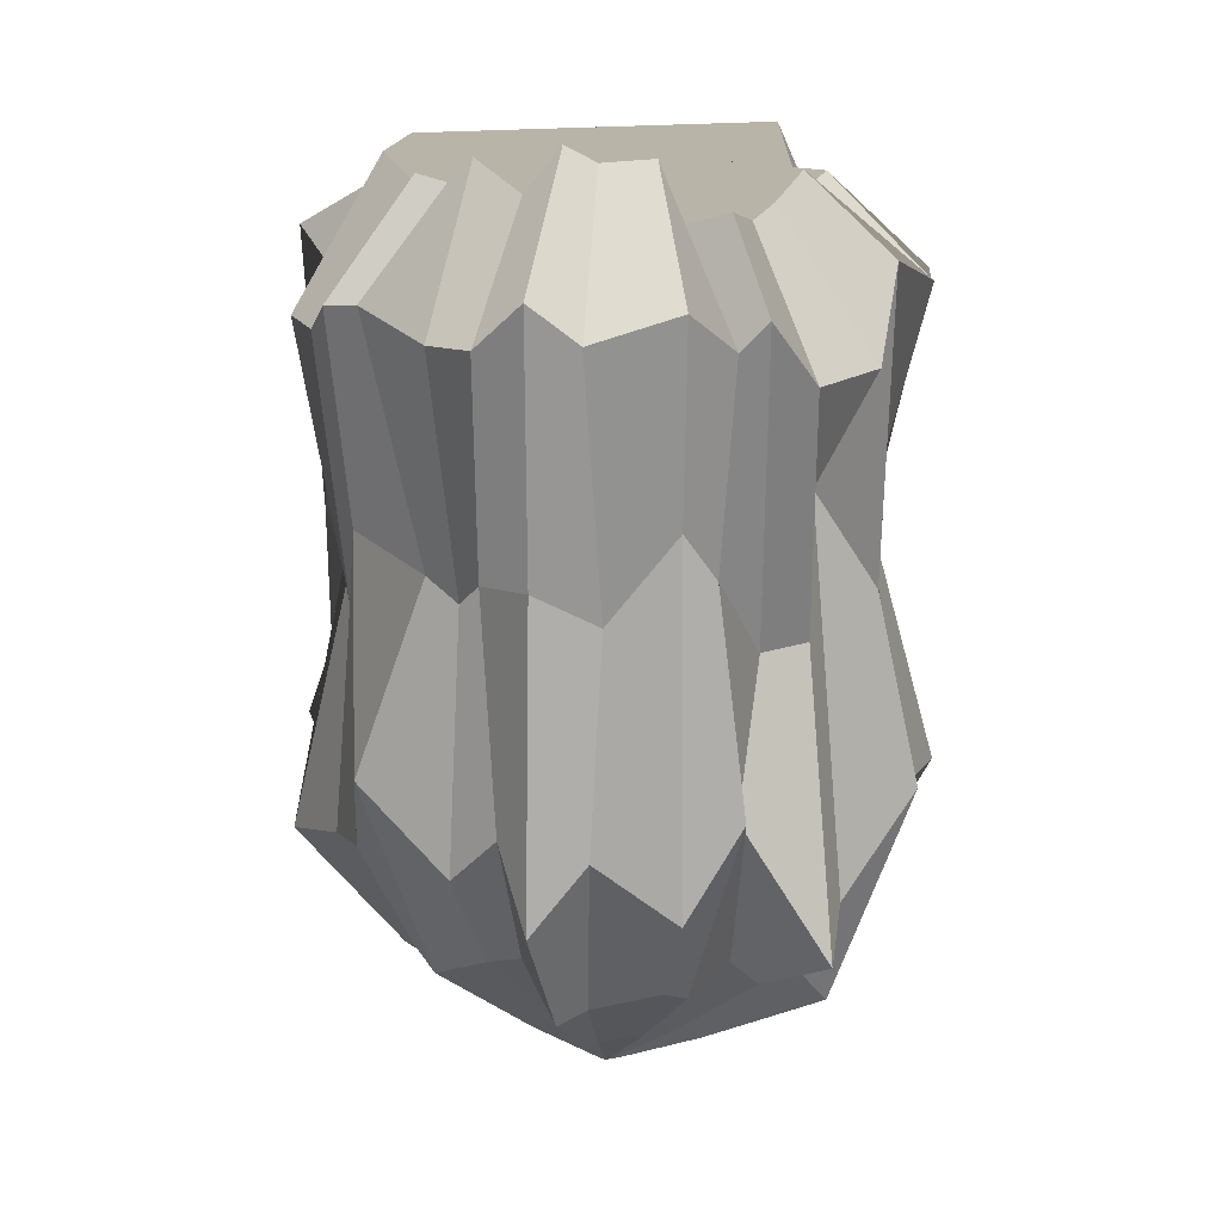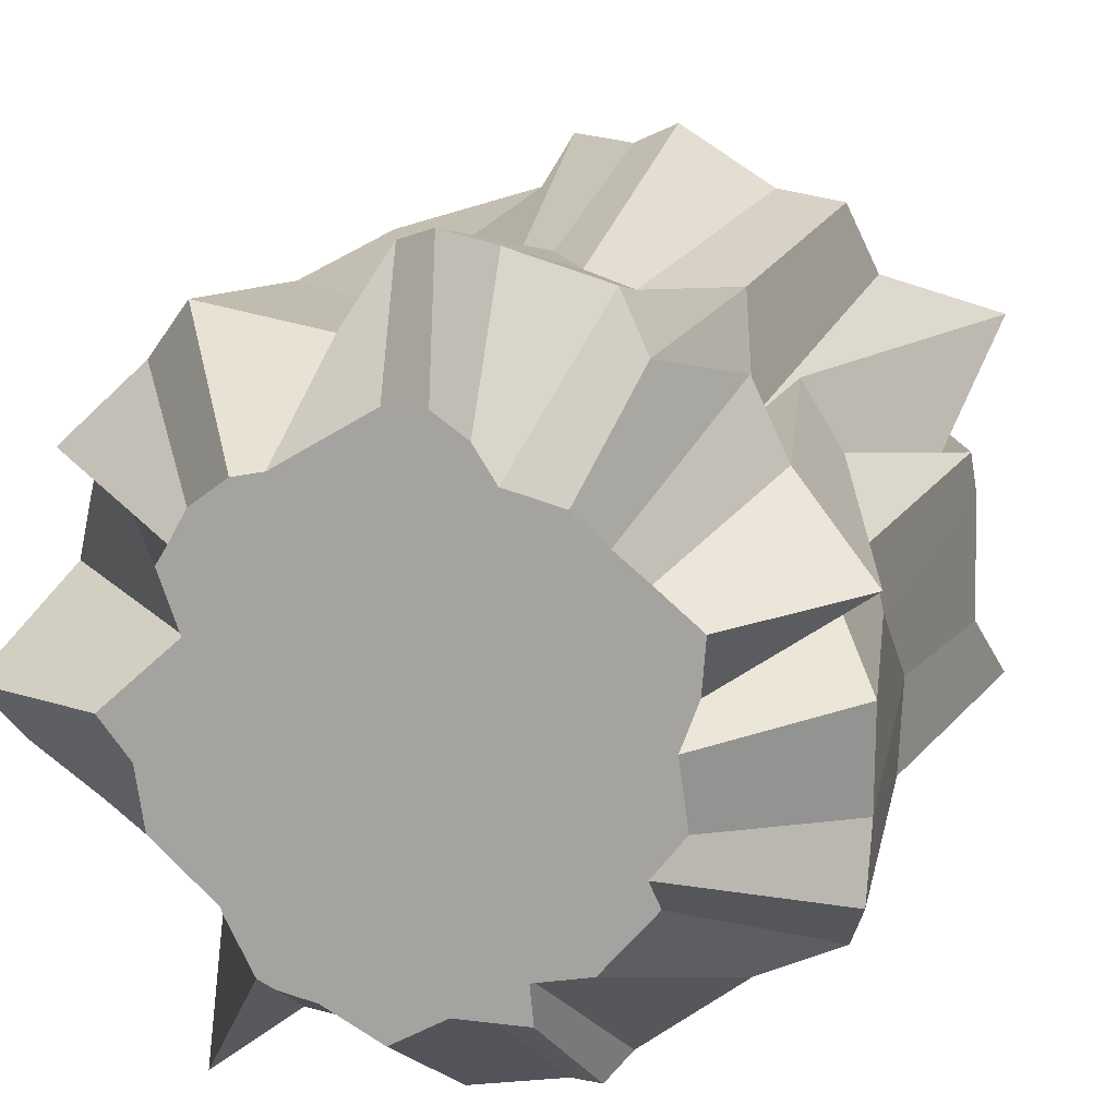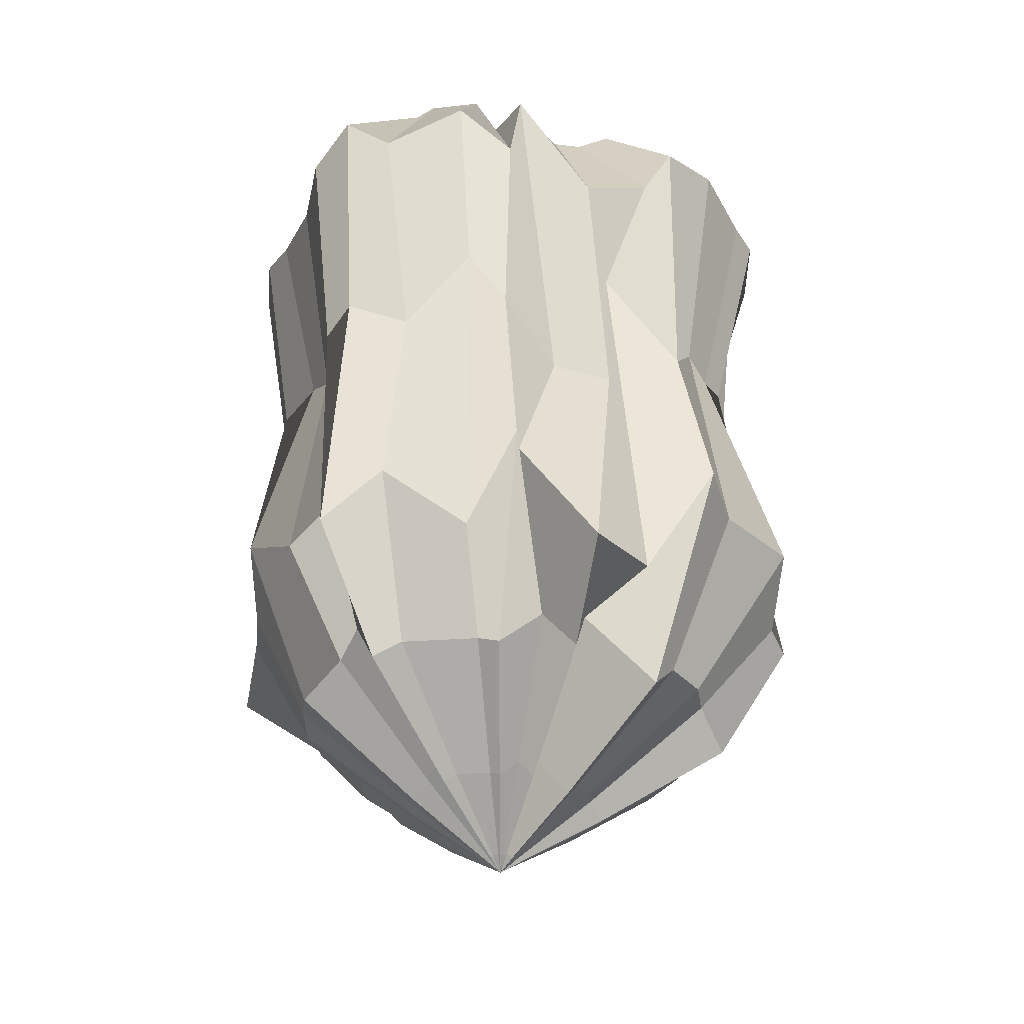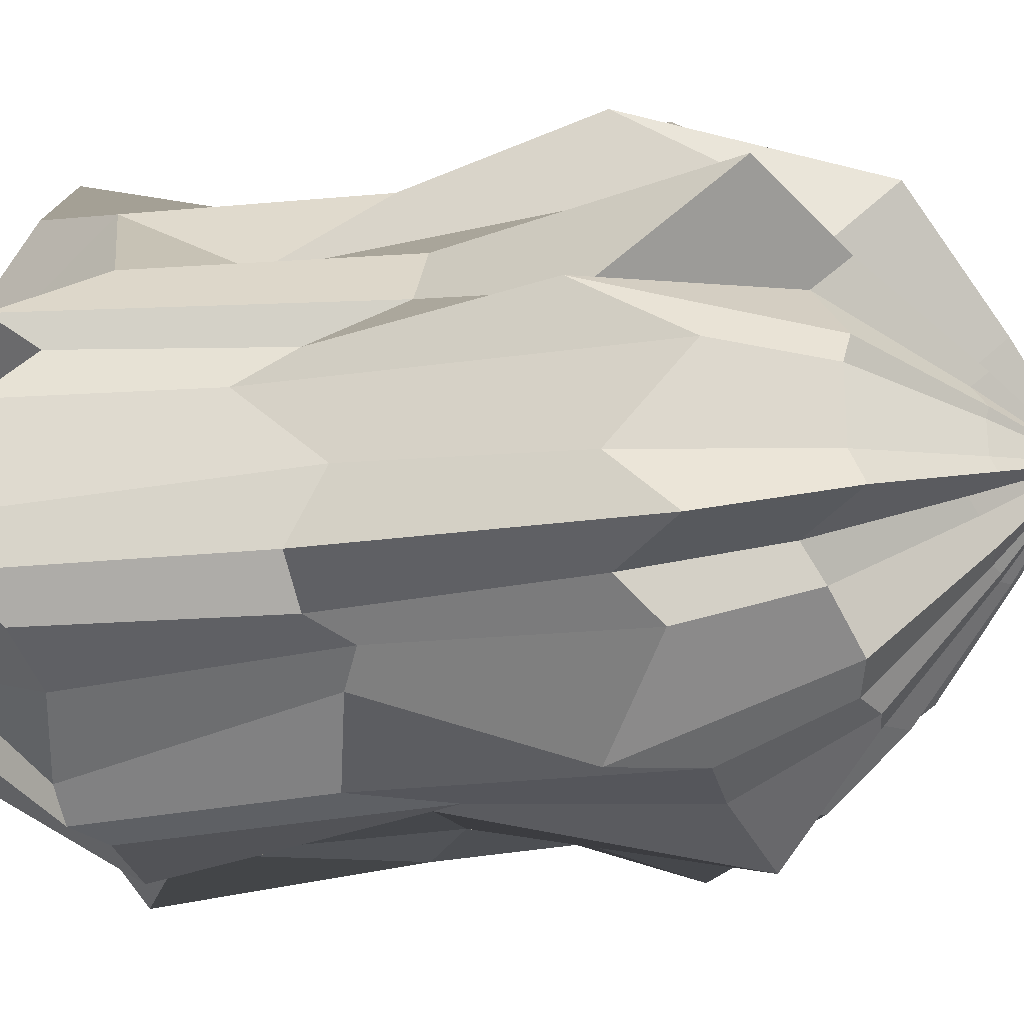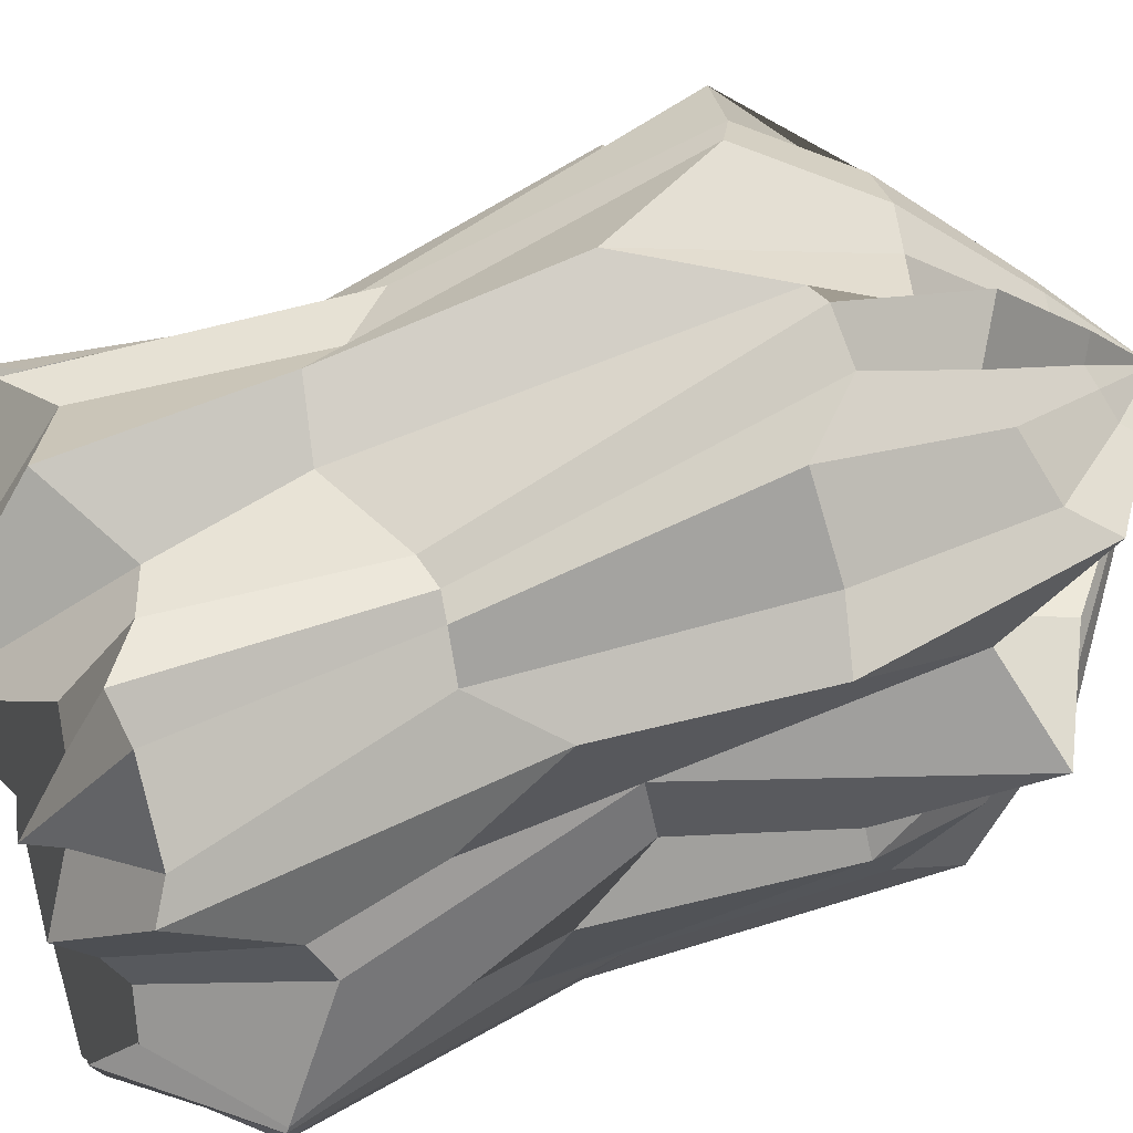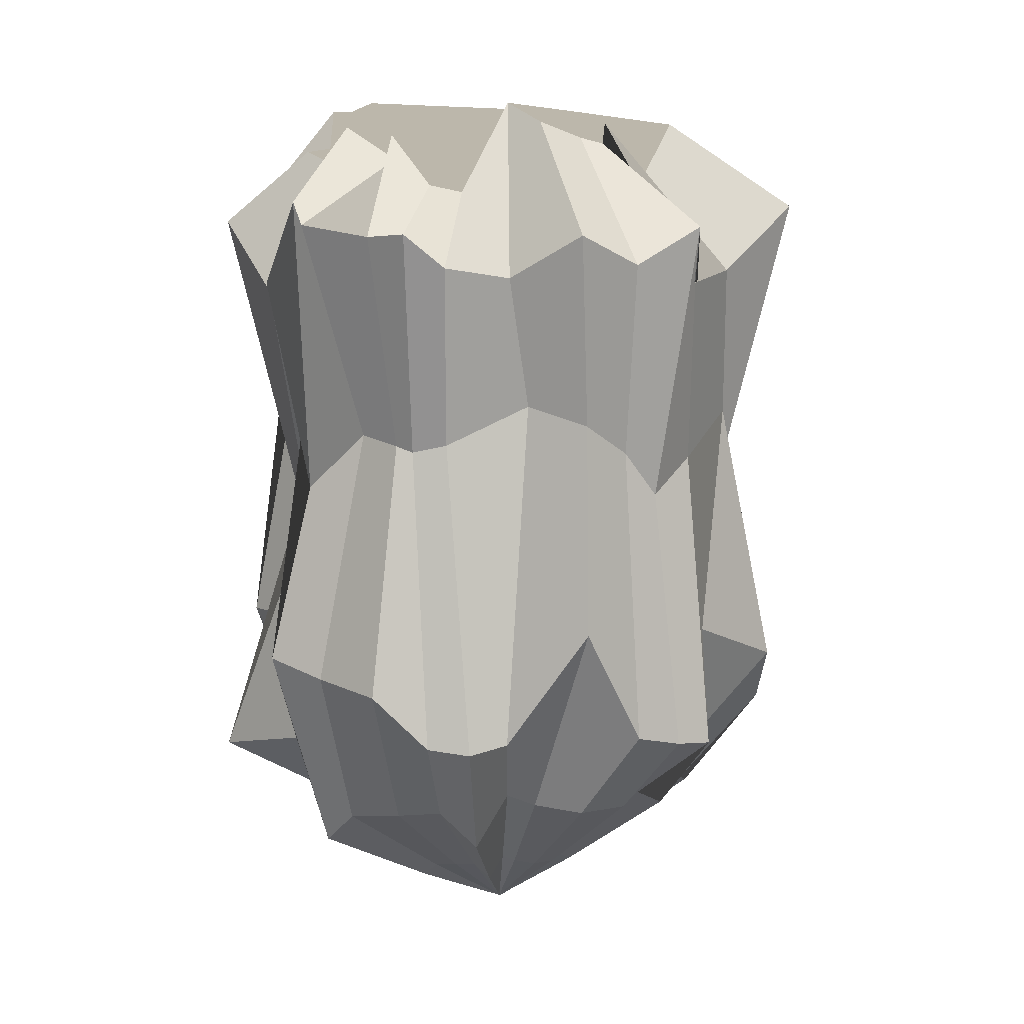
<metadata>
{"format":"obj","ext":"obj","renderer":"f3d","projection":"perspective","resolution":1024,"background":"white","views":[{"elev":16.0,"azim":-98.7,"up":"+Y"},{"elev":14.7,"azim":-163.3,"up":"+Z"},{"elev":-36.1,"azim":-76.3,"up":"+Y"},{"elev":-19.2,"azim":-75.0,"up":"+Z"},{"elev":79.2,"azim":-111.8,"up":"+Z"},{"elev":9.5,"azim":18.0,"up":"+Y"}]}
</metadata>
<code>
o CliffHanging1_Cylinder.002
v 0.0022 -0.2419 -0.1502
v 0.005063 0.2976 -0.1494
v 0.03321 -0.2223 -0.1348
v 0.035 0.3063 -0.1282
v 0.07487 -0.2493 -0.1319
v 0.06442 0.2875 -0.1319
v 0.09225 -0.2343 -0.1325
v 0.07524 0.2838 -0.1291
v 0.101 -0.2612 -0.1106
v 0.09827 0.2675 -0.1052
v 0.1229 -0.2091 -0.07482
v 0.1055 0.2751 -0.07295
v 0.1536 -0.2641 -0.0657
v 0.1322 0.2779 -0.06445
v 0.1583 -0.2511 -0.02912
v 0.14 0.2732 -0.03029
v 0.1532 -0.2345 -0.001134
v 0.1492 0.2935 -0.001291
v 0.1543 -0.2577 0.0248
v 0.1269 0.2388 0.02346
v 0.1446 -0.2396 0.06189
v 0.116 0.2941 0.07266
v 0.1398 -0.2443 0.08862
v 0.1162 0.2783 0.0791
v 0.1128 -0.2445 0.1155
v 0.1041 0.2827 0.09855
v 0.08086 -0.2347 0.1369
v 0.07803 0.2946 0.1174
v 0.05607 -0.2309 0.1309
v 0.05464 0.3086 0.1246
v 0.04123 -0.2652 0.1635
v 0.02394 0.242 0.1425
v 0.007654 -0.2437 0.154
v -0.001454 0.2471 0.1437
v -0.02616 -0.2477 0.1573
v -0.03391 0.2847 0.1388
v -0.07039 -0.2558 0.1462
v -0.04081 0.2662 0.1144
v -0.09524 -0.2798 0.1373
v -0.08129 0.2908 0.1124
v -0.1053 -0.2231 0.08821
v -0.09516 0.2719 0.09093
v -0.1184 -0.2543 0.08428
v -0.1118 0.2629 0.07331
v -0.1298 -0.2317 0.06188
v -0.1396 0.2719 0.05488
v -0.1357 -0.2537 0.03163
v -0.1351 0.2631 0.02216
v -0.1361 -0.2492 0.01582
v -0.1356 0.3048 0.008831
v -0.1478 -0.2515 -0.03762
v -0.1404 0.3033 -0.02858
v -0.149 -0.2615 -0.05891
v -0.1245 0.3131 -0.04825
v -0.1266 -0.2209 -0.07889
v -0.1229 0.2831 -0.07303
v -0.1043 -0.2317 -0.09815
v -0.09791 0.3038 -0.1005
v -0.08138 -0.2477 -0.1332
v -0.06011 0.2841 -0.1133
v -0.04928 -0.2387 -0.1453
v -0.06467 0.2909 -0.1342
v -0.02662 -0.2471 -0.1489
v -0.03275 0.2811 -0.1318
v 0.02763 -0.1775 -0.2224
v 0.0462 -0.1465 -0.1893
v 0.08494 -0.1971 -0.1763
v 0.1124 -0.1195 -0.2066
v 0.1382 -0.1191 -0.1385
v 0.1593 -0.1088 -0.0989
v 0.191 -0.1532 -0.08449
v 0.2168 -0.1814 -0.05522
v 0.2347 -0.1329 -0.008997
v 0.1892 -0.108 0.03189
v 0.2115 -0.1819 0.1012
v 0.1886 -0.184 0.1051
v 0.1677 -0.1708 0.1476
v 0.1331 -0.08797 0.1698
v 0.07324 -0.1744 0.1841
v 0.05403 -0.176 0.2158
v 0.01874 -0.1754 0.2115
v -0.01868 -0.1338 0.2292
v -0.07526 -0.1314 0.1954
v -0.1176 -0.1187 0.1913
v -0.1214 -0.1966 0.139
v -0.1923 -0.2125 0.1168
v -0.1751 -0.1136 0.05608
v -0.192 -0.11 0.05826
v -0.1839 -0.1816 0.01894
v -0.1941 -0.13 -0.0429
v -0.2048 -0.1747 -0.08485
v -0.1546 -0.1261 -0.0974
v -0.1496 -0.1538 -0.1279
v -0.08779 -0.104 -0.1845
v -0.06407 -0.1593 -0.1828
v -0.03168 -0.1607 -0.1948
v 0.001771 0.1919 -0.213
v 0.05591 0.1926 -0.1847
v 0.08331 0.202 -0.1765
v 0.1212 0.2365 -0.2013
v 0.124 0.1806 -0.1486
v 0.1505 0.1977 -0.1064
v 0.1897 0.199 -0.07834
v 0.2232 0.2115 -0.04678
v 0.2446 0.2296 -0.01304
v 0.2064 0.1812 0.04037
v 0.1959 0.1748 0.1023
v 0.2002 0.2167 0.1066
v 0.1627 0.1896 0.1467
v 0.1306 0.2121 0.182
v 0.06852 0.1791 0.163
v 0.03437 0.1883 0.2111
v 0.006378 0.2129 0.2219
v -0.0246 0.2104 0.2145
v -0.08313 0.218 0.2002
v -0.1025 0.2344 0.1707
v -0.1338 0.1711 0.1531
v -0.1522 0.1634 0.1091
v -0.2076 0.2156 0.06565
v -0.1826 0.1921 0.051
v -0.2073 0.221 0.01528
v -0.2032 0.2022 -0.04754
v -0.206 0.2298 -0.08295
v -0.1929 0.1997 -0.1132
v -0.1452 0.1953 -0.1367
v -0.09114 0.2124 -0.1742
v -0.07482 0.21 -0.1949
v -0.05296 0.1915 -0.2021
v 0.04511 0.009327 -0.1811
v 0.08156 0.04195 -0.1913
v 0.08473 0.04906 -0.146
v 0.1298 0.04087 -0.1476
v 0.1576 0.006751 -0.1018
v 0.1374 0.0308 -0.06889
v 0.1738 0.02804 -0.02418
v 0.189 -0.002472 0.00079
v 0.1988 0.06774 0.01195
v 0.1832 0.03648 0.06481
v 0.1694 0.01323 0.1131
v 0.1468 0.04446 0.117
v 0.1305 0.07066 0.1672
v 0.0823 0.08305 0.1604
v 0.02118 0.05248 0.1725
v -0.001339 0.04792 0.1852
v -0.01751 0.05103 0.1772
v -0.04751 0.05722 0.1692
v -0.09395 0.0144 0.1659
v -0.1166 0.08996 0.1148
v -0.1171 -0.01298 0.1145
v -0.1416 -0.01147 0.07612
v -0.1671 0.04465 0.0433
v -0.1822 0.0802 0.01746
v -0.1829 0.02175 -0.0325
v -0.1848 0.04613 -0.07922
v -0.1557 0.04473 -0.1066
v -0.1223 0.02409 -0.1162
v -0.1009 0.03803 -0.1357
v -0.04659 0.05656 -0.1784
v -0.01201 -0.003855 -0.1804
v 0.01498 0.02098 -0.1769
v 0.003732 -0.3122 -0.06875
v 0.01763 -0.3034 -0.06186
v 0.03629 -0.3155 -0.06056
v 0.04408 -0.3088 -0.0608
v 0.048 -0.3208 -0.051
v 0.05779 -0.2975 -0.03497
v 0.07157 -0.3221 -0.03089
v 0.07366 -0.3163 -0.0145
v 0.07141 -0.3089 -0.001961
v 0.07187 -0.3193 0.00966
v 0.06754 -0.3112 0.02628
v 0.0654 -0.3133 0.03826
v 0.05331 -0.3133 0.05031
v 0.03898 -0.309 0.05991
v 0.02787 -0.3072 0.05722
v 0.02122 -0.3226 0.07181
v 0.006176 -0.313 0.06754
v -0.008974 -0.3148 0.06902
v -0.02879 -0.3184 0.06405
v -0.03993 -0.3292 0.06005
v -0.04442 -0.3037 0.03807
v -0.05032 -0.3177 0.03631
v -0.05543 -0.3076 0.02627
v -0.05807 -0.3175 0.01272
v -0.05821 -0.3155 0.005635
v -0.06346 -0.3165 -0.01831
v -0.06403 -0.321 -0.02785
v -0.05398 -0.3028 -0.0368
v -0.04398 -0.3076 -0.04543
v -0.03372 -0.3148 -0.06112
v -0.01933 -0.3108 -0.06653
v -0.009181 -0.3145 -0.06817
v 0.004726 -0.3551 -0.01397
v 0.007141 -0.3536 -0.01277
v 0.01039 -0.3557 -0.01255
v 0.01174 -0.3545 -0.01259
v 0.01242 -0.3566 -0.01088
v 0.01413 -0.3526 -0.008096
v 0.01652 -0.3568 -0.007386
v 0.01688 -0.3558 -0.004536
v 0.01649 -0.3545 -0.002356
v 0.01657 -0.3564 -0.000335
v 0.01582 -0.3549 0.002554
v 0.01545 -0.3553 0.004637
v 0.01334 -0.3553 0.006732
v 0.01085 -0.3546 0.008401
v 0.008922 -0.3543 0.007934
v 0.007766 -0.3569 0.01047
v 0.00515 -0.3553 0.009728
v 0.002516 -0.3556 0.009985
v -0.00093 -0.3562 0.009121
v -0.002866 -0.3581 0.008426
v -0.003647 -0.3537 0.004604
v -0.004673 -0.3561 0.004299
v -0.005562 -0.3543 0.002554
v -0.006021 -0.356 0.000196
v -0.006045 -0.3557 -0.001035
v -0.006957 -0.3559 -0.005198
v -0.007057 -0.3566 -0.006857
v -0.005309 -0.3535 -0.008414
v -0.003571 -0.3543 -0.009914
v -0.001786 -0.3556 -0.01264
v 0.000715 -0.3549 -0.01358
v 0.00248 -0.3555 -0.01387
v 0.006133 -0.3639 -0.002104
f 97 2 4 98
f 98 4 6 99
f 99 6 8 100
f 100 8 10 101
f 101 10 12 102
f 102 12 14 103
f 103 14 16 104
f 104 16 18 105
f 105 18 20 106
f 106 20 22 107
f 107 22 24 108
f 108 24 26 109
f 109 26 28 110
f 110 28 30 111
f 111 30 32 112
f 112 32 34 113
f 113 34 36 114
f 114 36 38 115
f 115 38 40 116
f 116 40 42 117
f 117 42 44 118
f 118 44 46 119
f 119 46 48 120
f 120 48 50 121
f 121 50 52 122
f 122 52 54 123
f 123 54 56 124
f 124 56 58 125
f 125 58 60 126
f 126 60 62 127
f 4 2 64 62 60 58 56 54 52 50 48 46 44 42 40 38 36 34 32 30 28 26 24 22 20 18 16 14 12 10 8 6
f 127 62 64 128
f 128 64 2 97
f 13 15 168 167
f 63 96 65 1
f 61 95 96 63
f 59 94 95 61
f 57 93 94 59
f 55 92 93 57
f 53 91 92 55
f 51 90 91 53
f 49 89 90 51
f 47 88 89 49
f 45 87 88 47
f 43 86 87 45
f 41 85 86 43
f 39 84 85 41
f 37 83 84 39
f 35 82 83 37
f 33 81 82 35
f 31 80 81 33
f 29 79 80 31
f 27 78 79 29
f 25 77 78 27
f 23 76 77 25
f 21 75 76 23
f 19 74 75 21
f 17 73 74 19
f 15 72 73 17
f 13 71 72 15
f 11 70 71 13
f 9 69 70 11
f 7 68 69 9
f 5 67 68 7
f 3 66 67 5
f 1 65 66 3
f 159 128 97 160
f 158 127 128 159
f 157 126 127 158
f 156 125 126 157
f 155 124 125 156
f 154 123 124 155
f 153 122 123 154
f 152 121 122 153
f 151 120 121 152
f 150 119 120 151
f 149 118 119 150
f 148 117 118 149
f 147 116 117 148
f 146 115 116 147
f 145 114 115 146
f 144 113 114 145
f 143 112 113 144
f 142 111 112 143
f 141 110 111 142
f 140 109 110 141
f 139 108 109 140
f 138 107 108 139
f 137 106 107 138
f 136 105 106 137
f 135 104 105 136
f 134 103 104 135
f 133 102 103 134
f 132 101 102 133
f 131 100 101 132
f 130 99 100 131
f 129 98 99 130
f 160 97 98 129
f 65 160 129 66
f 66 129 130 67
f 67 130 131 68
f 68 131 132 69
f 69 132 133 70
f 70 133 134 71
f 71 134 135 72
f 72 135 136 73
f 73 136 137 74
f 74 137 138 75
f 75 138 139 76
f 76 139 140 77
f 77 140 141 78
f 78 141 142 79
f 79 142 143 80
f 80 143 144 81
f 81 144 145 82
f 82 145 146 83
f 83 146 147 84
f 84 147 148 85
f 85 148 149 86
f 86 149 150 87
f 87 150 151 88
f 88 151 152 89
f 89 152 153 90
f 90 153 154 91
f 91 154 155 92
f 92 155 156 93
f 93 156 157 94
f 94 157 158 95
f 95 158 159 96
f 96 159 160 65
f 173 174 206 205
f 31 33 177 176
f 49 51 186 185
f 5 7 164 163
f 23 25 173 172
f 41 43 182 181
f 59 61 191 190
f 15 17 169 168
f 33 35 178 177
f 51 53 187 186
f 7 9 165 164
f 25 27 174 173
f 43 45 183 182
f 61 63 192 191
f 17 19 170 169
f 35 37 179 178
f 53 55 188 187
f 9 11 166 165
f 27 29 175 174
f 45 47 184 183
f 1 3 162 161
f 63 1 161 192
f 19 21 171 170
f 37 39 180 179
f 55 57 189 188
f 11 13 167 166
f 29 31 176 175
f 47 49 185 184
f 3 5 163 162
f 21 23 172 171
f 39 41 181 180
f 57 59 190 189
f 208 209 225
f 187 188 220 219
f 174 175 207 206
f 161 162 194 193
f 188 189 221 220
f 175 176 208 207
f 162 163 195 194
f 189 190 222 221
f 176 177 209 208
f 163 164 196 195
f 190 191 223 222
f 177 178 210 209
f 164 165 197 196
f 191 192 224 223
f 178 179 211 210
f 165 166 198 197
f 192 161 193 224
f 179 180 212 211
f 166 167 199 198
f 180 181 213 212
f 167 168 200 199
f 181 182 214 213
f 168 169 201 200
f 182 183 215 214
f 169 170 202 201
f 183 184 216 215
f 170 171 203 202
f 184 185 217 216
f 171 172 204 203
f 185 186 218 217
f 172 173 205 204
f 186 187 219 218
f 195 196 225
f 222 223 225
f 209 210 225
f 196 197 225
f 223 224 225
f 210 211 225
f 197 198 225
f 224 193 225
f 211 212 225
f 198 199 225
f 212 213 225
f 199 200 225
f 213 214 225
f 200 201 225
f 214 215 225
f 201 202 225
f 215 216 225
f 202 203 225
f 216 217 225
f 203 204 225
f 217 218 225
f 204 205 225
f 218 219 225
f 205 206 225
f 219 220 225
f 206 207 225
f 193 194 225
f 220 221 225
f 207 208 225
f 194 195 225
f 221 222 225

</code>
